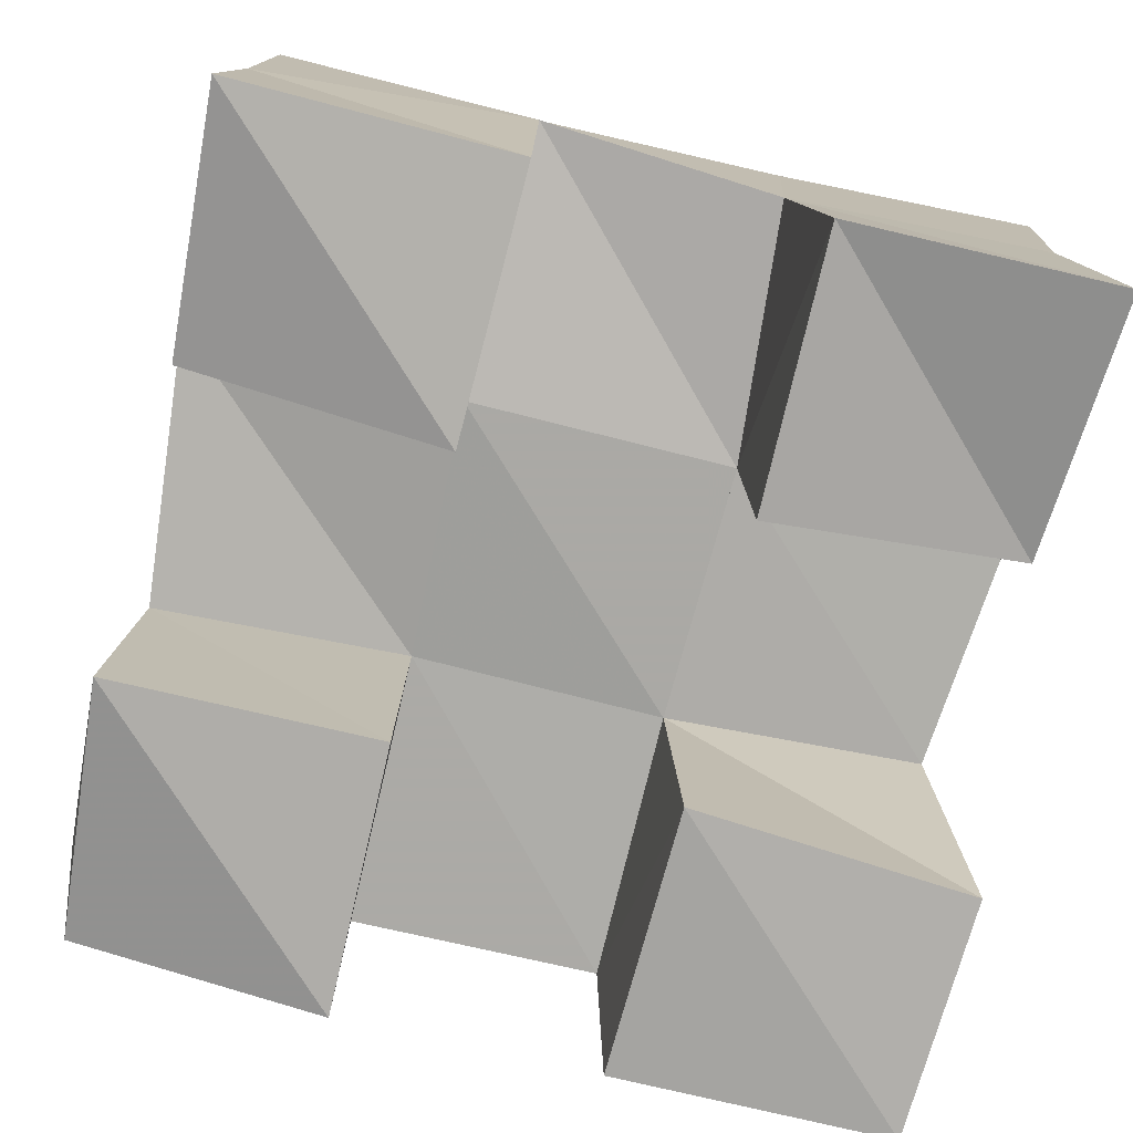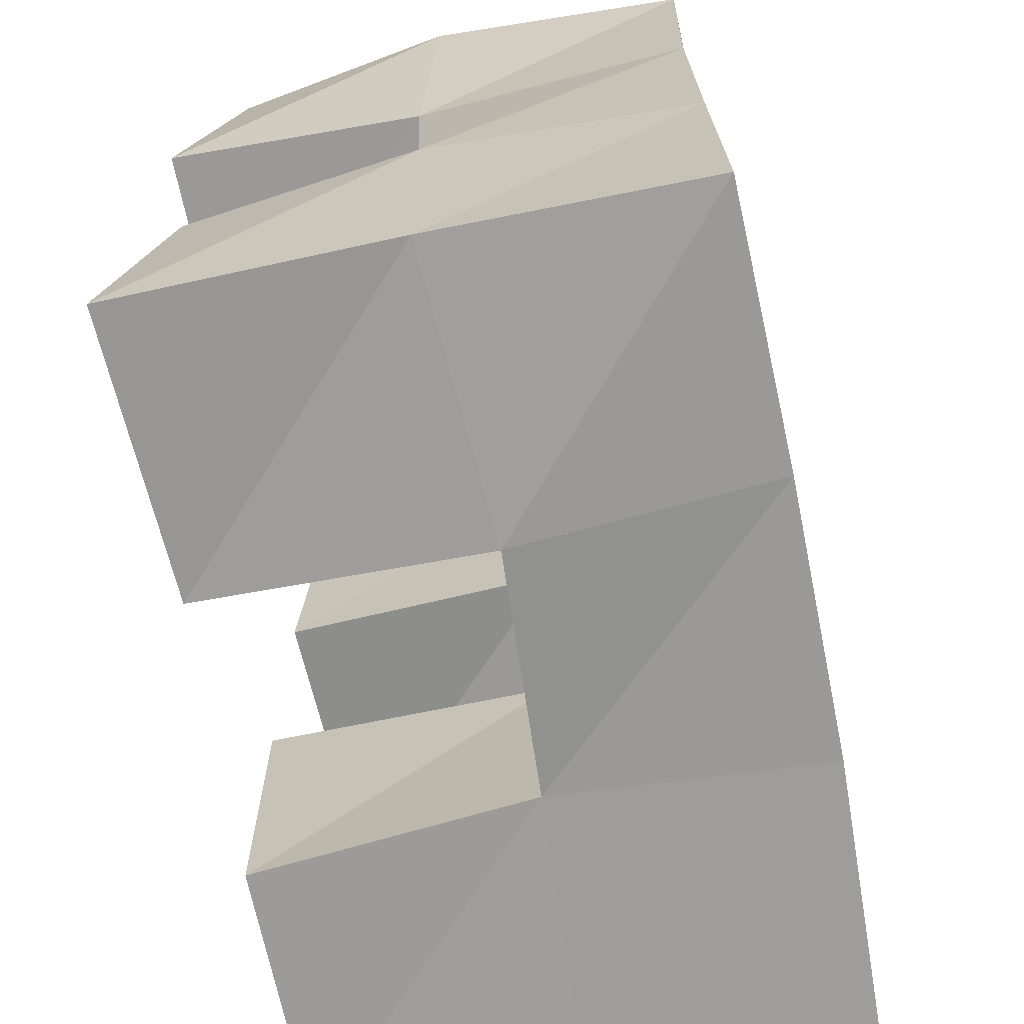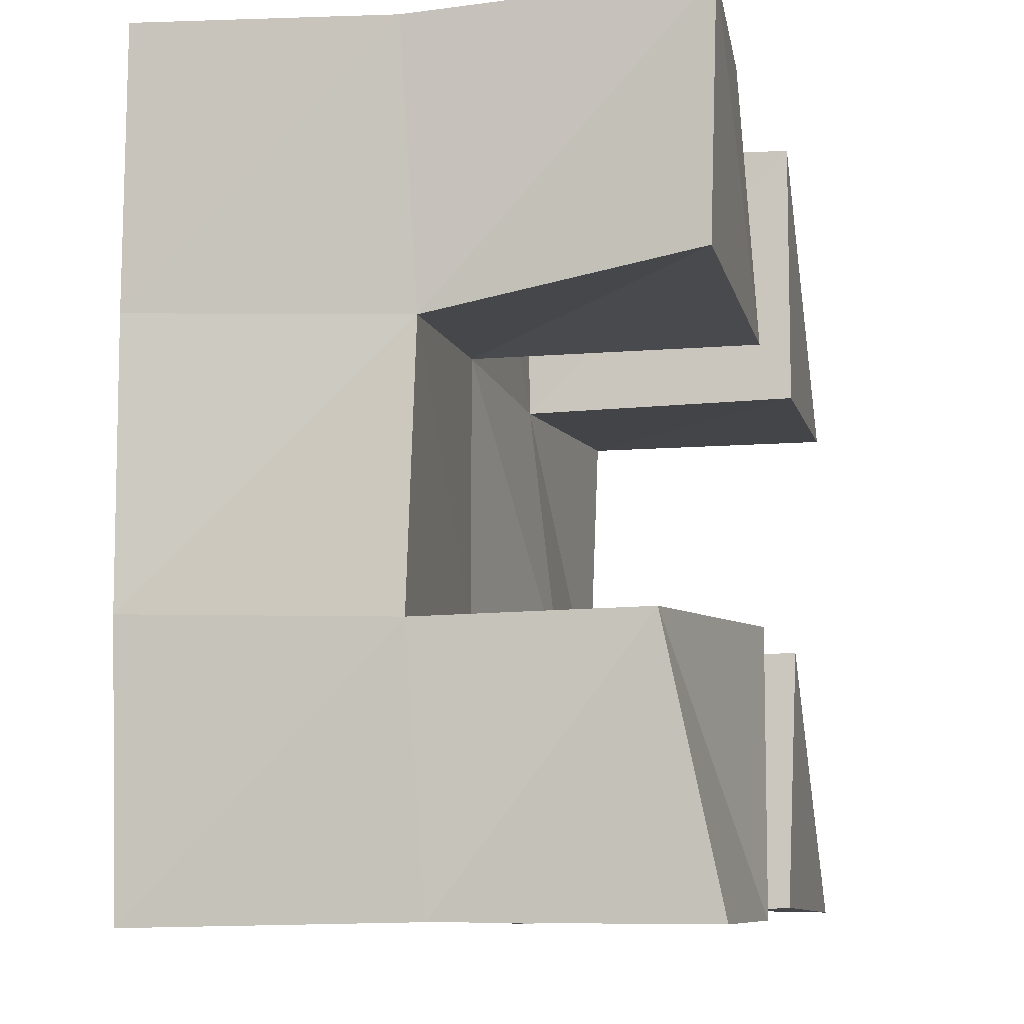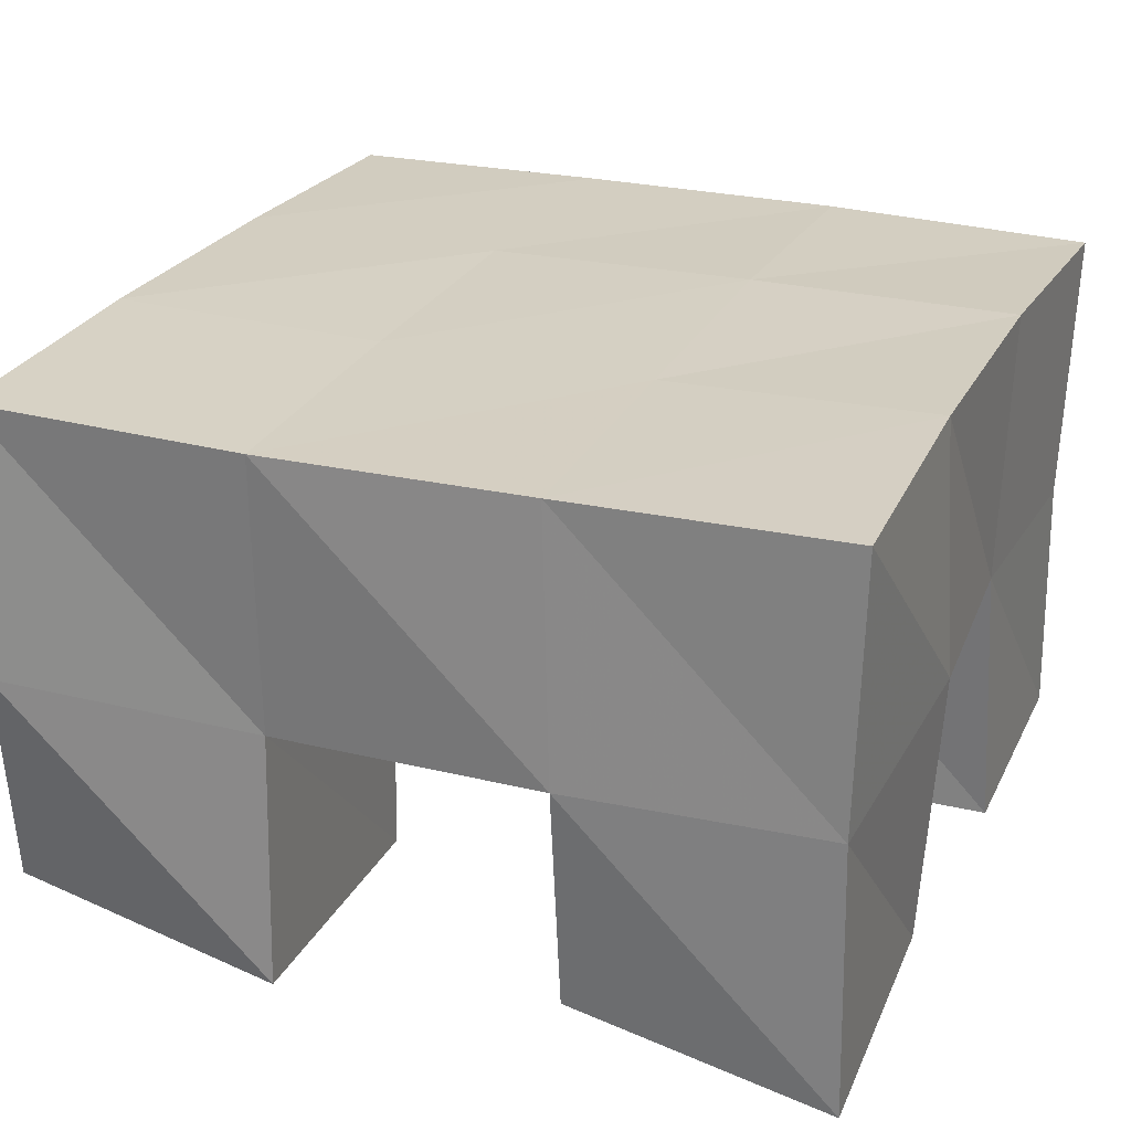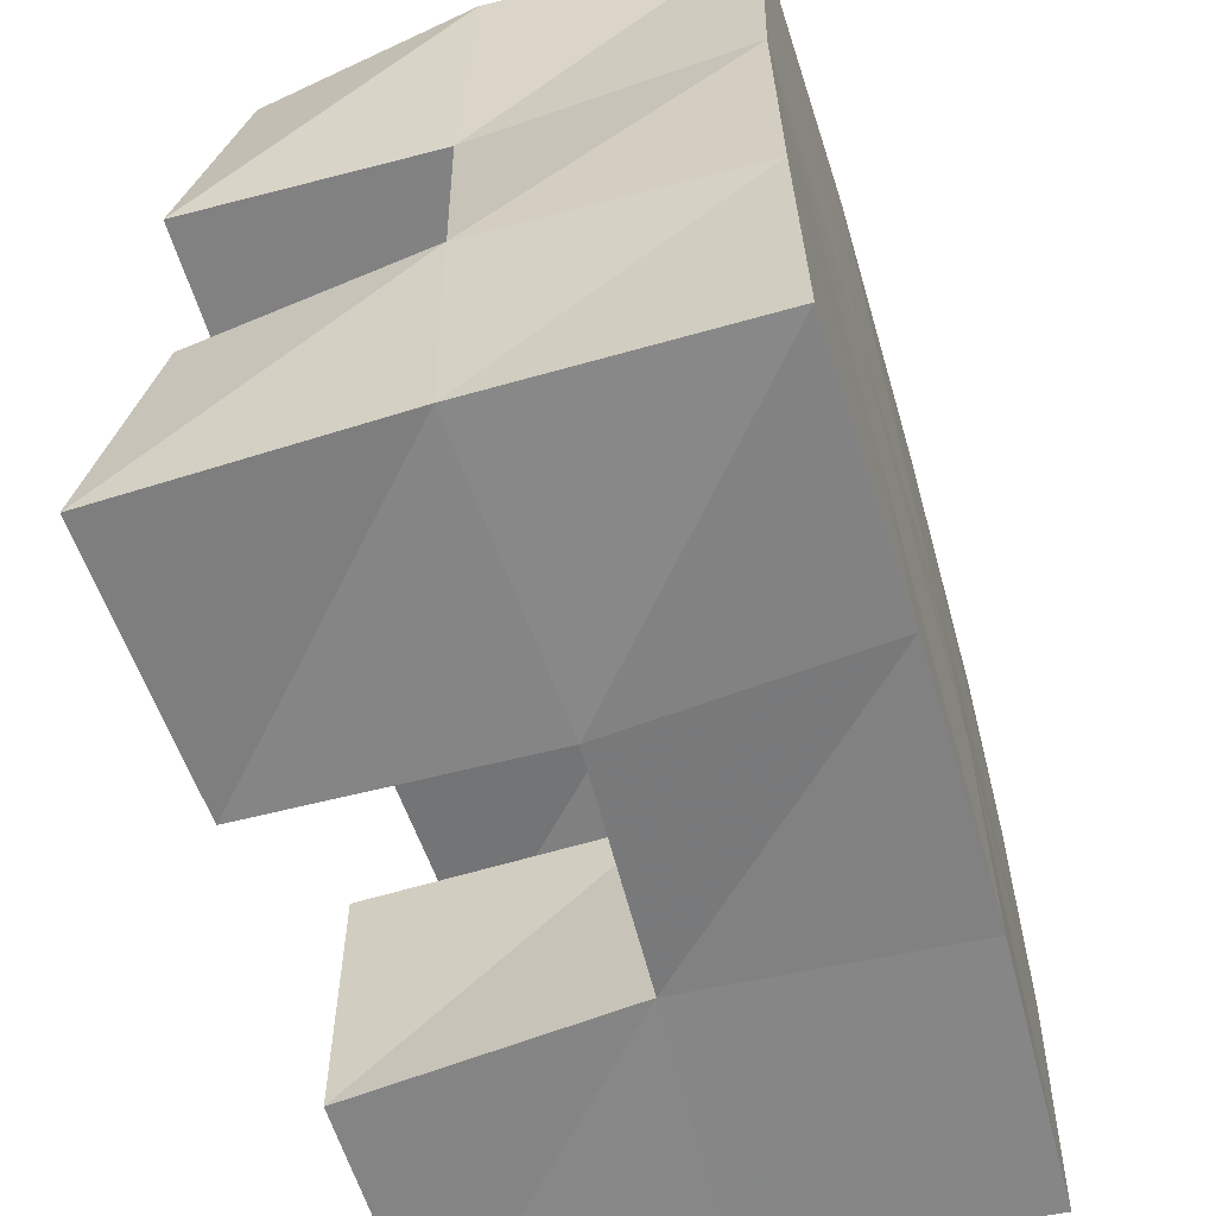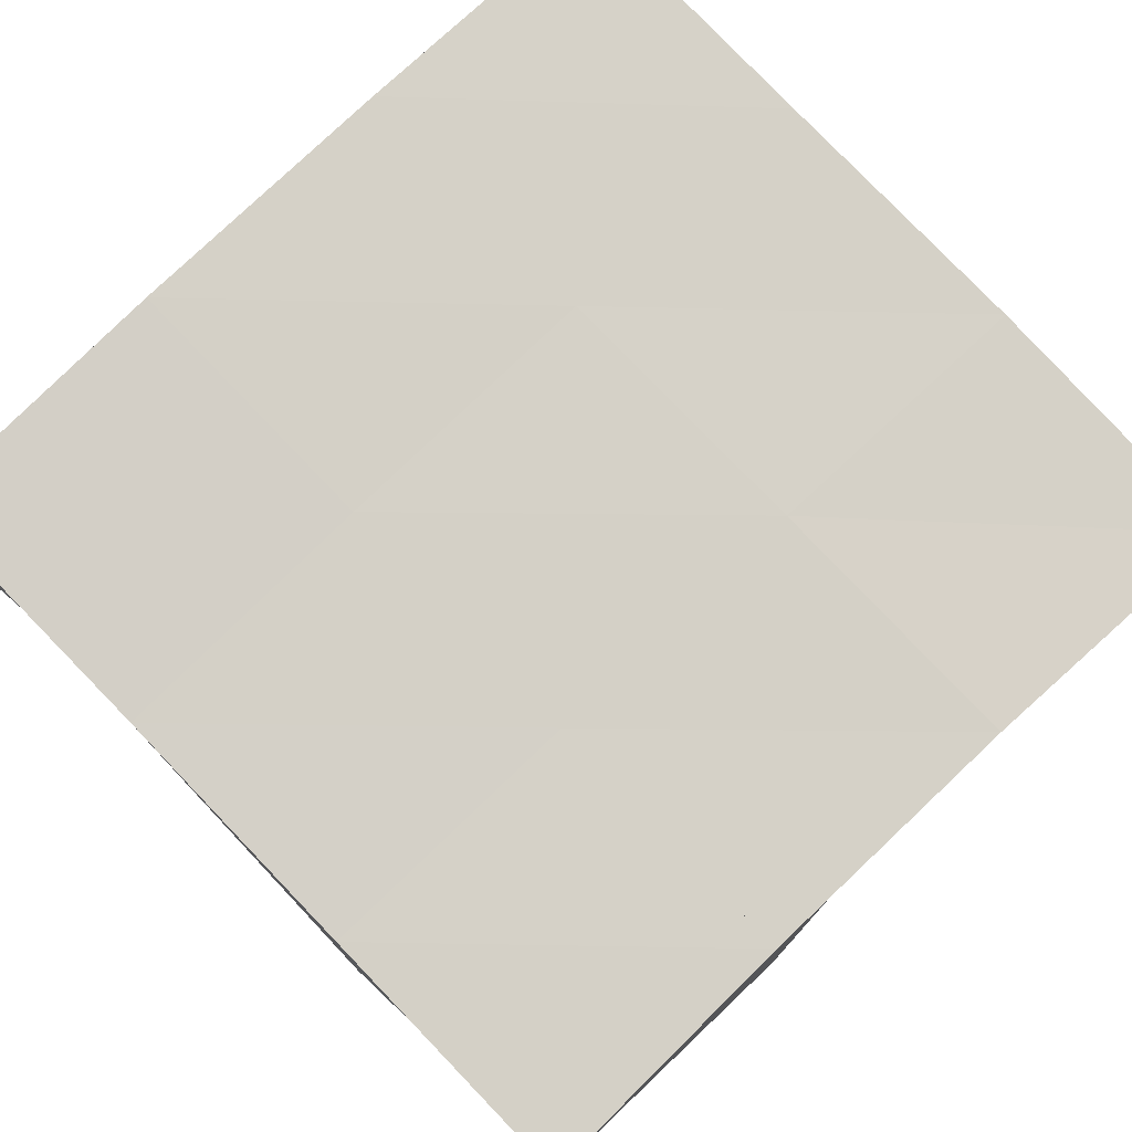
<metadata>
{"format":"obj","ext":"obj","renderer":"f3d","projection":"perspective","resolution":1024,"background":"white","views":[{"elev":-77.2,"azim":167.0,"up":"+Y"},{"elev":-69.2,"azim":101.7,"up":"+Z"},{"elev":-8.5,"azim":-77.3,"up":"+Z"},{"elev":25.4,"azim":111.5,"up":"+Y"},{"elev":-60.7,"azim":106.9,"up":"+Z"},{"elev":79.3,"azim":136.5,"up":"+Y"}]}
</metadata>
<code>
v 0.5 0.1 0.1
v 0.5043 0.1483 0.1001
v 0.5498 0.1 0.09985
v 0.5532 0.1508 0.1016
v 0.5021 0.1107 0.1488
v 0.4978 0.1502 0.1476
v 0.55 0.1 0.15
v 0.5496 0.1521 0.1511
v 0.6 0.1 0.2
v 0.5998 0.1523 0.199
v 0.65 0.1 0.2
v 0.6484 0.1477 0.1996
v 0.6 0.1 0.25
v 0.6029 0.1536 0.2529
v 0.6473 0.1092 0.2502
v 0.6543 0.1516 0.2481
v 0.4972 0.1009 0.2047
v 0.5029 0.1499 0.1973
v 0.55 0.1 0.2
v 0.5516 0.1526 0.2002
v 0.5 0.1 0.25
v 0.4986 0.152 0.2467
v 0.5517 0.1036 0.2513
v 0.5521 0.1526 0.2524
v 0.5986 0.1018 0.1015
v 0.5986 0.1535 0.09824
v 0.65 0.1 0.1
v 0.6504 0.1504 0.1009
v 0.6 0.1 0.15
v 0.6008 0.1467 0.1493
v 0.6483 0.1083 0.1479
v 0.653 0.1506 0.1478
v 0.5001 0.1985 0.09904
v 0.5501 0.2005 0.1006
v 0.4996 0.1997 0.1493
v 0.5503 0.2007 0.1499
v 0.5 0.1999 0.1994
v 0.5507 0.2003 0.1996
v 0.4999 0.1995 0.2494
v 0.5503 0.2007 0.2499
v 0.6006 0.2006 0.1008
v 0.601 0.1998 0.15
v 0.6013 0.1997 0.1995
v 0.6017 0.2011 0.2497
v 0.6503 0.1997 0.09974
v 0.6506 0.199 0.1499
v 0.6511 0.1987 0.1988
v 0.6518 0.2001 0.249
f 1 2 4
f 3 1 4
f 2 6 8
f 4 2 8
f 6 5 7
f 8 6 7
f 5 1 3
f 7 5 3
f 8 7 3
f 4 8 3
f 2 1 5
f 6 2 5
f 9 10 12
f 11 9 12
f 10 14 16
f 12 10 16
f 14 13 15
f 16 14 15
f 13 9 11
f 15 13 11
f 16 15 11
f 12 16 11
f 10 9 13
f 14 10 13
f 17 18 20
f 19 17 20
f 18 22 24
f 20 18 24
f 22 21 23
f 24 22 23
f 21 17 19
f 23 21 19
f 24 23 19
f 20 24 19
f 18 17 21
f 22 18 21
f 25 26 28
f 27 25 28
f 26 30 32
f 28 26 32
f 30 29 31
f 32 30 31
f 29 25 27
f 31 29 27
f 32 31 27
f 28 32 27
f 26 25 29
f 30 26 29
f 2 33 34
f 4 2 34
f 33 35 36
f 34 33 36
f 35 6 8
f 36 35 8
f 6 2 4
f 8 6 4
f 36 8 4
f 34 36 4
f 33 2 6
f 35 33 6
f 6 35 36
f 8 6 36
f 35 37 38
f 36 35 38
f 37 18 20
f 38 37 20
f 18 6 8
f 20 18 8
f 38 20 8
f 36 38 8
f 35 6 18
f 37 35 18
f 18 37 38
f 20 18 38
f 37 39 40
f 38 37 40
f 39 22 24
f 40 39 24
f 22 18 20
f 24 22 20
f 40 24 20
f 38 40 20
f 37 18 22
f 39 37 22
f 4 34 41
f 26 4 41
f 34 36 42
f 41 34 42
f 36 8 30
f 42 36 30
f 8 4 26
f 30 8 26
f 42 30 26
f 41 42 26
f 34 4 8
f 36 34 8
f 8 36 42
f 30 8 42
f 36 38 43
f 42 36 43
f 38 20 10
f 43 38 10
f 20 8 30
f 10 20 30
f 43 10 30
f 42 43 30
f 36 8 20
f 38 36 20
f 20 38 43
f 10 20 43
f 38 40 44
f 43 38 44
f 40 24 14
f 44 40 14
f 24 20 10
f 14 24 10
f 44 14 10
f 43 44 10
f 38 20 24
f 40 38 24
f 26 41 45
f 28 26 45
f 41 42 46
f 45 41 46
f 42 30 32
f 46 42 32
f 30 26 28
f 32 30 28
f 46 32 28
f 45 46 28
f 41 26 30
f 42 41 30
f 30 42 46
f 32 30 46
f 42 43 47
f 46 42 47
f 43 10 12
f 47 43 12
f 10 30 32
f 12 10 32
f 47 12 32
f 46 47 32
f 42 30 10
f 43 42 10
f 10 43 47
f 12 10 47
f 43 44 48
f 47 43 48
f 44 14 16
f 48 44 16
f 14 10 12
f 16 14 12
f 48 16 12
f 47 48 12
f 43 10 14
f 44 43 14

</code>
